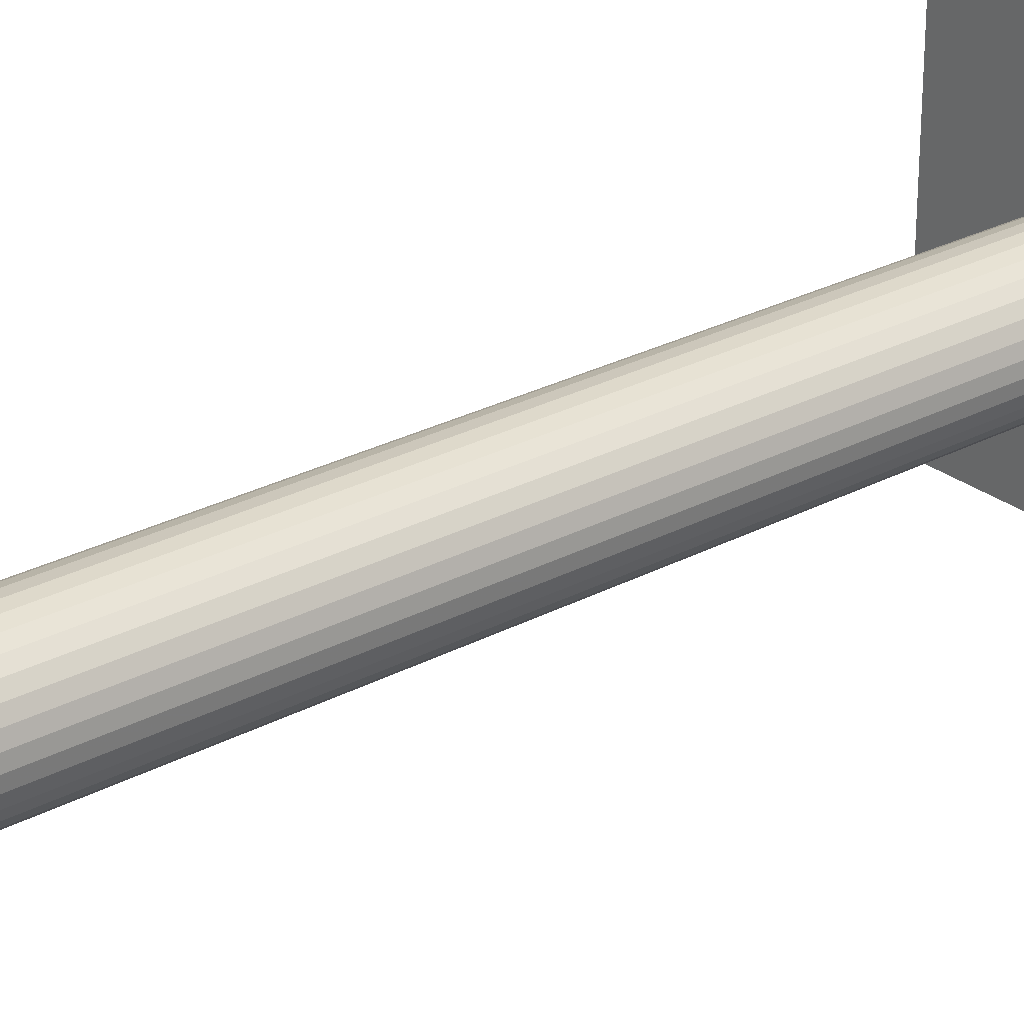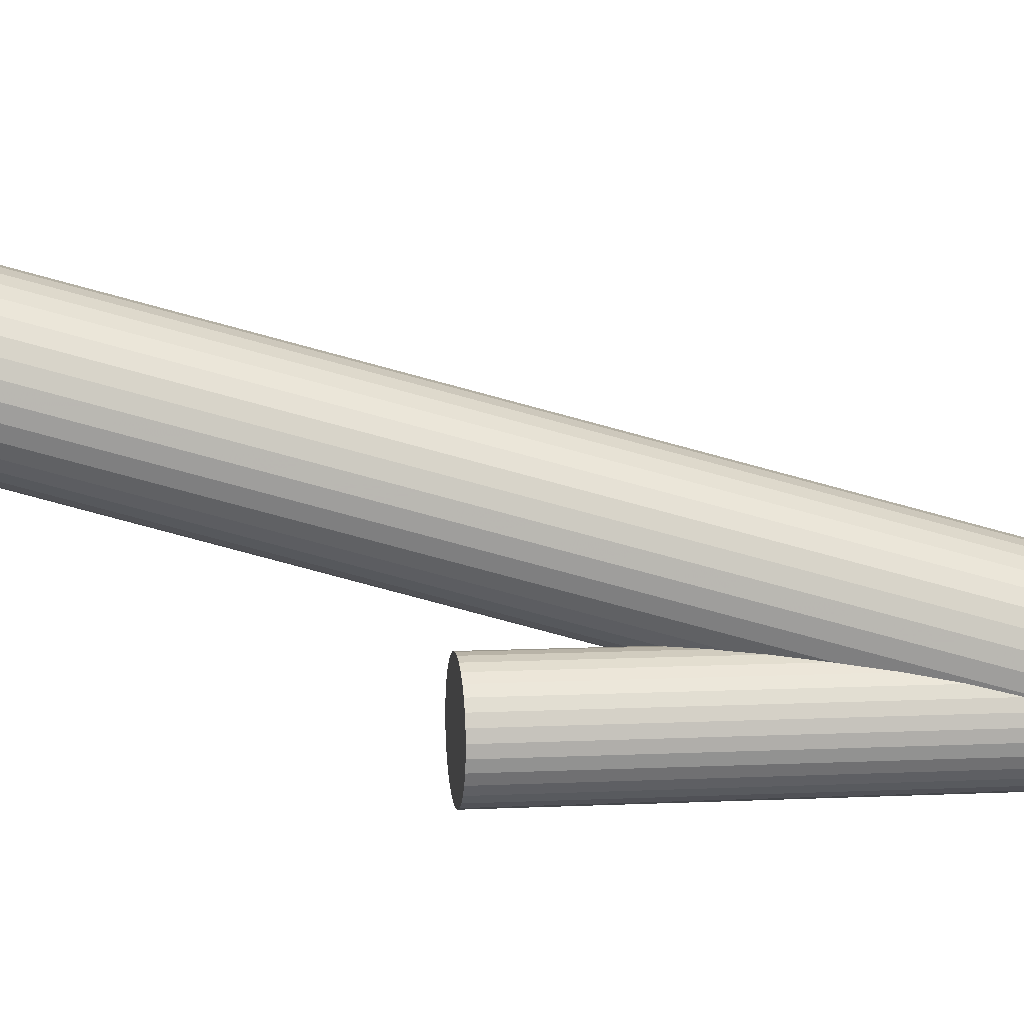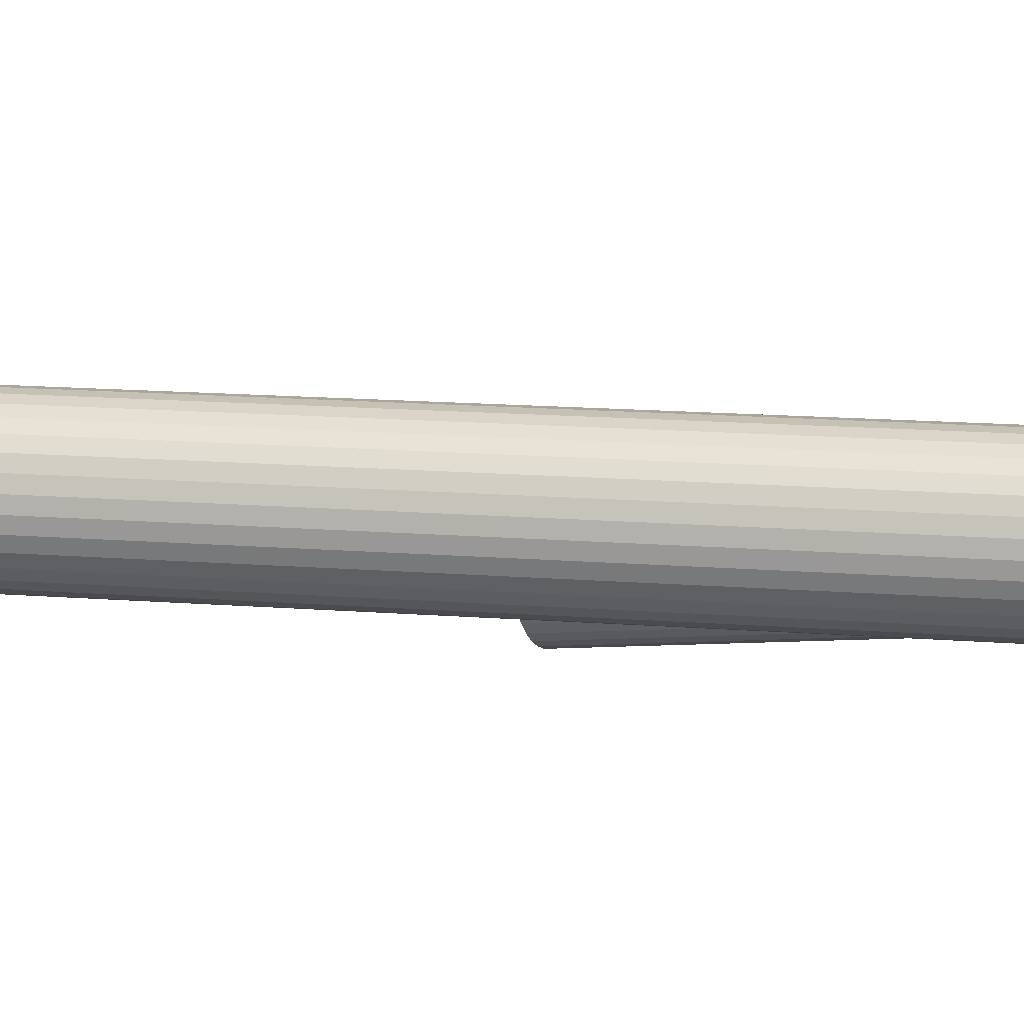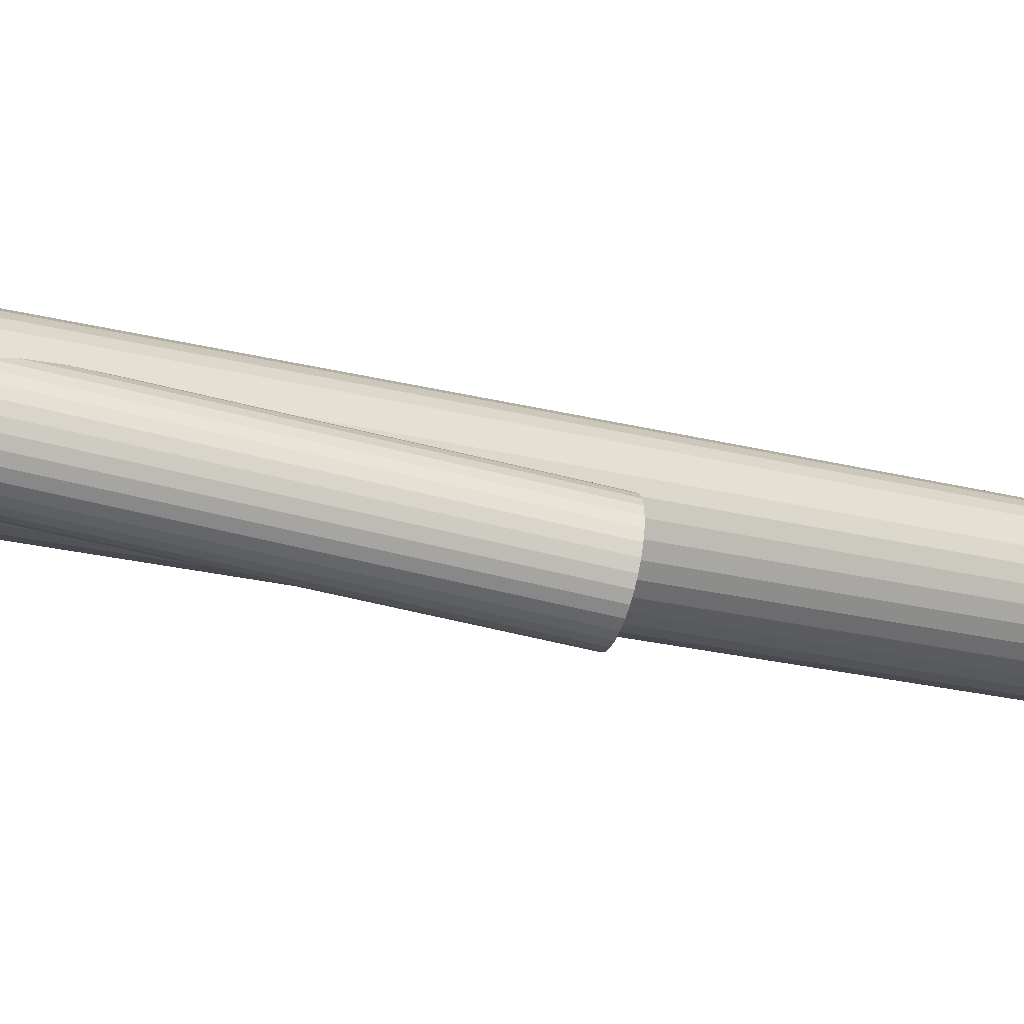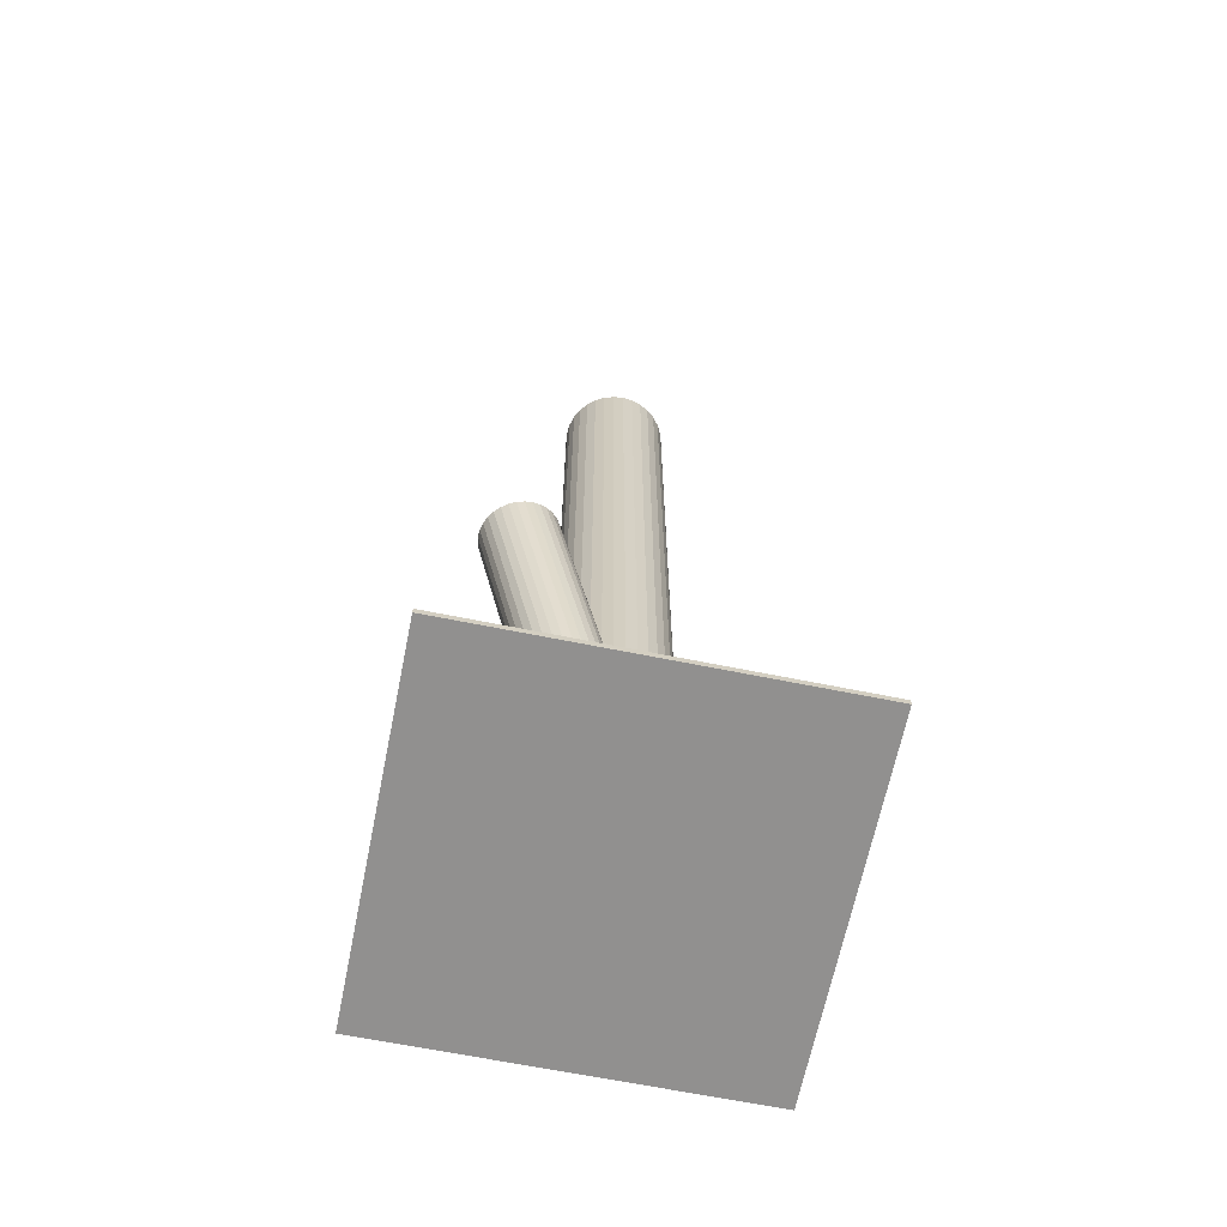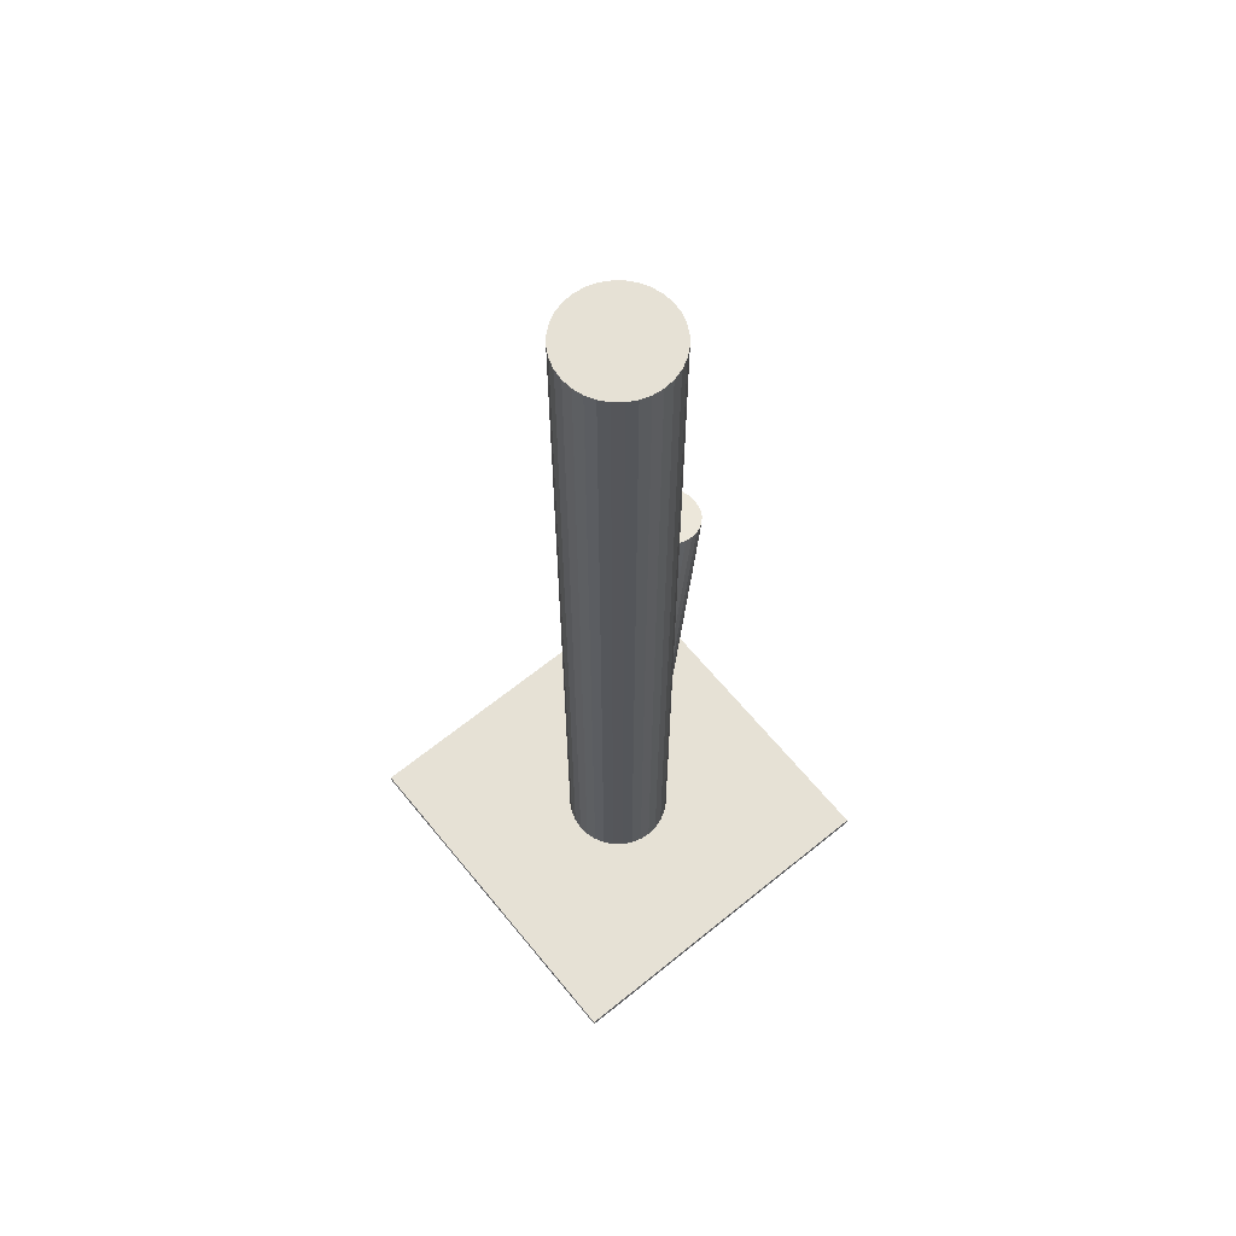
<metadata>
{"format":"obj","ext":"obj","renderer":"f3d","projection":"perspective","resolution":1024,"background":"white","views":[{"elev":26.8,"azim":50.2,"up":"+Y"},{"elev":-76.7,"azim":74.8,"up":"+Y"},{"elev":13.4,"azim":100.7,"up":"+Y"},{"elev":-17.6,"azim":-119.5,"up":"+Y"},{"elev":-65.7,"azim":-11.5,"up":"+Z"},{"elev":64.2,"azim":140.7,"up":"+Z"}]}
</metadata>
<code>
v 0 0 -0.4104
v 0 0 -0.5
v 0 0 0.5
v -0 -0.05677 -0.5
v -0 -0.05677 0.5
v 0 0.05677 -0.5
v 0 0.05677 0.5
v 0.02969 0.02631 -0.3988
v 0.03436 0.01969 -0.3986
v 0.1922 0.1922 -0.493
v 0.1922 0.1922 -0.5
v 0.1922 -0.1922 -0.493
v 0.1922 -0.1922 -0.5
v 0.03618 -0.01887 -0.4039
v 0.01345 -0.03901 -0.4127
v -0.1466 -0.05755 -0.008168
v 0.03998 -0.003543 -0.4006
v -0.12 -0.02208 0.003952
v -0.1428 -0.04222 -0.00491
v 0.03154 0.0472 -0.5
v 0.03154 0.0472 0.5
v 0.03154 -0.0472 -0.5
v 0.03154 -0.0472 0.5
v -0.1363 -0.0874 -0.00993
v -0.1409 -0.08078 -0.01016
v -0.1066 -0.06109 0.001649
v 0.01108 -0.05568 -0.5
v 0.01108 -0.05568 0.5
v 0.01108 0.05568 -0.5
v 0.01108 0.05568 0.5
v 0.02172 -0.05245 -0.5
v 0.02172 -0.05245 0.5
v 0.02172 0.05245 -0.5
v 0.02172 0.05245 0.5
v 0.01715 0.03629 -0.4006
v -0.02686 0.03132 -0.4127
v 0.03771 0.01232 -0.3988
v -0.07222 -0.0414 0.01345
v -0.07689 -0.03478 0.01323
v -0.009763 -0.03928 -0.4188
v -0.0704 -0.07996 0.008208
v -0.09312 -0.1001 -0.0006546
v -0.02055 0.03585 -0.4104
v -0.05677 0 -0.5
v -0.05677 0 0.5
v -0.06659 -0.06463 0.01146
v -0.05245 0.02172 -0.5
v -0.05245 0.02172 0.5
v -0.05245 -0.02172 -0.5
v -0.05245 -0.02172 0.5
v 0.02388 0.03192 -0.3995
v 0.0472 0.03154 -0.5
v 0.0472 0.03154 0.5
v 0.0472 -0.03154 -0.5
v 0.0472 -0.03154 0.5
v -0.03213 0.02559 -0.4149
v -0.005838 0.04066 -0.4059
v -0.002001 -0.04075 -0.417
v -0.05568 0.01108 -0.5
v -0.05568 0.01108 0.5
v -0.05568 -0.01108 -0.5
v -0.05568 -0.01108 0.5
v -0.04014 -0.04014 -0.5
v -0.04014 -0.04014 0.5
v -0.04014 0.04014 -0.5
v -0.04014 0.04014 0.5
v -0.03883 0.01143 -0.4188
v 0.03961 0.004475 -0.3995
v -0.08942 -0.0248 0.01146
v -0.1334 -0.02977 -0.0006546
v -0.06887 -0.04877 0.01323
v -0.03961 -0.004475 -0.4213
v 0.03883 -0.01143 -0.4021
v -0.1163 -0.1004 -0.006699
v 0.04014 -0.04014 -0.5
v 0.04014 -0.04014 0.5
v 0.04014 0.04014 -0.5
v 0.04014 0.04014 0.5
v 0.05568 0.01108 -0.5
v 0.05568 0.01108 0.5
v 0.05568 -0.01108 -0.5
v 0.05568 -0.01108 0.5
v -0.1271 -0.02524 0.001649
v 0.002001 0.04075 -0.4039
v 0.005838 -0.04066 -0.4149
v 0.03213 -0.02559 -0.4059
v -0.0472 0.03154 -0.5
v -0.0472 0.03154 0.5
v -0.0472 -0.03154 -0.5
v -0.0472 -0.03154 0.5
v -0.0827 -0.02917 0.01256
v -0.02388 -0.03192 -0.4213
v -0.1387 -0.0355 -0.002869
v 0.05245 0.02172 -0.5
v 0.05245 0.02172 0.5
v 0.05245 -0.02172 -0.5
v 0.05245 -0.02172 0.5
v -0.1086 -0.1018 -0.00491
v 0.05677 0 -0.5
v 0.05677 0 0.5
v 0.02055 -0.03585 -0.4104
v -0.1124 -0.02043 0.006167
v 0.009763 0.03928 -0.4021
v -0.1454 -0.04966 -0.006699
v -0.06697 -0.05661 0.01256
v -0.03771 -0.01232 -0.422
v 0.02686 -0.03132 -0.4081
v -0.01715 -0.03629 -0.4202
v -0.02172 -0.05245 -0.5
v -0.02172 -0.05245 0.5
v -0.02172 0.05245 -0.5
v -0.02172 0.05245 0.5
v -0.01108 -0.05568 -0.5
v -0.01108 -0.05568 0.5
v -0.01108 0.05568 -0.5
v -0.01108 0.05568 0.5
v -0.1462 -0.06556 -0.009259
v -0.06775 -0.07252 0.009997
v -0.1046 -0.02034 0.008208
v -0.1007 -0.1017 -0.002869
v -0.07444 -0.08668 0.006167
v -0.1305 -0.093 -0.009259
v -0.03154 0.0472 -0.5
v -0.03154 0.0472 0.5
v -0.03154 -0.0472 -0.5
v -0.03154 -0.0472 0.5
v -0.03998 0.003543 -0.4202
v -0.08602 -0.09694 0.001649
v -0.01345 0.03901 -0.4081
v -0.03618 0.01887 -0.417
v -0.1922 0.1922 -0.493
v -0.1922 0.1922 -0.5
v -0.1922 -0.1922 -0.493
v -0.1922 -0.1922 -0.5
v -0.09681 -0.02181 0.009997
v -0.03436 -0.01969 -0.4222
v -0.02969 -0.02631 -0.422
v -0.1443 -0.07341 -0.00993
v -0.07972 -0.09241 0.003952
v -0.1237 -0.09738 -0.008168
f 99 2 79
f 99 79 100
f 100 79 80
f 100 80 3
f 79 2 94
f 79 94 80
f 80 94 95
f 80 95 3
f 94 2 52
f 94 52 95
f 95 52 53
f 95 53 3
f 52 2 77
f 52 77 53
f 53 77 78
f 53 78 3
f 77 2 20
f 77 20 78
f 78 20 21
f 78 21 3
f 20 2 33
f 20 33 21
f 21 33 34
f 21 34 3
f 33 2 29
f 33 29 34
f 34 29 30
f 34 30 3
f 29 2 6
f 29 6 30
f 30 6 7
f 30 7 3
f 6 2 115
f 6 115 7
f 7 115 116
f 7 116 3
f 115 2 111
f 115 111 116
f 116 111 112
f 116 112 3
f 111 2 123
f 111 123 112
f 112 123 124
f 112 124 3
f 123 2 65
f 123 65 124
f 124 65 66
f 124 66 3
f 65 2 87
f 65 87 66
f 66 87 88
f 66 88 3
f 87 2 47
f 87 47 88
f 88 47 48
f 88 48 3
f 47 2 59
f 47 59 48
f 48 59 60
f 48 60 3
f 59 2 44
f 59 44 60
f 60 44 45
f 60 45 3
f 44 2 61
f 44 61 45
f 45 61 62
f 45 62 3
f 61 2 49
f 61 49 62
f 62 49 50
f 62 50 3
f 49 2 89
f 49 89 50
f 50 89 90
f 50 90 3
f 89 2 63
f 89 63 90
f 90 63 64
f 90 64 3
f 63 2 125
f 63 125 64
f 64 125 126
f 64 126 3
f 125 2 109
f 125 109 126
f 126 109 110
f 126 110 3
f 109 2 113
f 109 113 110
f 110 113 114
f 110 114 3
f 113 2 4
f 113 4 114
f 114 4 5
f 114 5 3
f 4 2 27
f 4 27 5
f 5 27 28
f 5 28 3
f 27 2 31
f 27 31 28
f 28 31 32
f 28 32 3
f 31 2 22
f 31 22 32
f 32 22 23
f 32 23 3
f 22 2 75
f 22 75 23
f 23 75 76
f 23 76 3
f 75 2 54
f 75 54 76
f 76 54 55
f 76 55 3
f 54 2 96
f 54 96 55
f 55 96 97
f 55 97 3
f 96 2 81
f 96 81 97
f 97 81 82
f 97 82 3
f 81 2 99
f 81 99 82
f 82 99 100
f 82 100 3
f 101 1 107
f 101 107 128
f 128 107 139
f 128 139 26
f 107 1 86
f 107 86 139
f 139 86 121
f 139 121 26
f 86 1 14
f 86 14 121
f 121 14 41
f 121 41 26
f 14 1 73
f 14 73 41
f 41 73 118
f 41 118 26
f 73 1 17
f 73 17 118
f 118 17 46
f 118 46 26
f 17 1 68
f 17 68 46
f 46 68 105
f 46 105 26
f 68 1 37
f 68 37 105
f 105 37 71
f 105 71 26
f 37 1 9
f 37 9 71
f 71 9 38
f 71 38 26
f 9 1 8
f 9 8 38
f 38 8 39
f 38 39 26
f 8 1 51
f 8 51 39
f 39 51 91
f 39 91 26
f 51 1 35
f 51 35 91
f 91 35 69
f 91 69 26
f 35 1 103
f 35 103 69
f 69 103 135
f 69 135 26
f 103 1 84
f 103 84 135
f 135 84 119
f 135 119 26
f 84 1 57
f 84 57 119
f 119 57 102
f 119 102 26
f 57 1 129
f 57 129 102
f 102 129 18
f 102 18 26
f 129 1 43
f 129 43 18
f 18 43 83
f 18 83 26
f 43 1 36
f 43 36 83
f 83 36 70
f 83 70 26
f 36 1 56
f 36 56 70
f 70 56 93
f 70 93 26
f 56 1 130
f 56 130 93
f 93 130 19
f 93 19 26
f 130 1 67
f 130 67 19
f 19 67 104
f 19 104 26
f 67 1 127
f 67 127 104
f 104 127 16
f 104 16 26
f 127 1 72
f 127 72 16
f 16 72 117
f 16 117 26
f 72 1 106
f 72 106 117
f 117 106 138
f 117 138 26
f 106 1 136
f 106 136 138
f 138 136 25
f 138 25 26
f 136 1 137
f 136 137 25
f 25 137 24
f 25 24 26
f 137 1 92
f 137 92 24
f 24 92 122
f 24 122 26
f 92 1 108
f 92 108 122
f 122 108 140
f 122 140 26
f 108 1 40
f 108 40 140
f 140 40 74
f 140 74 26
f 40 1 58
f 40 58 74
f 74 58 98
f 74 98 26
f 58 1 85
f 58 85 98
f 98 85 120
f 98 120 26
f 85 1 15
f 85 15 120
f 120 15 42
f 120 42 26
f 15 1 101
f 15 101 42
f 42 101 128
f 42 128 26
f 133 131 134
f 13 133 134
f 134 131 132
f 132 13 134
f 133 10 131
f 12 133 13
f 12 10 133
f 131 10 132
f 11 13 132
f 132 10 11
f 11 12 13
f 10 12 11

</code>
